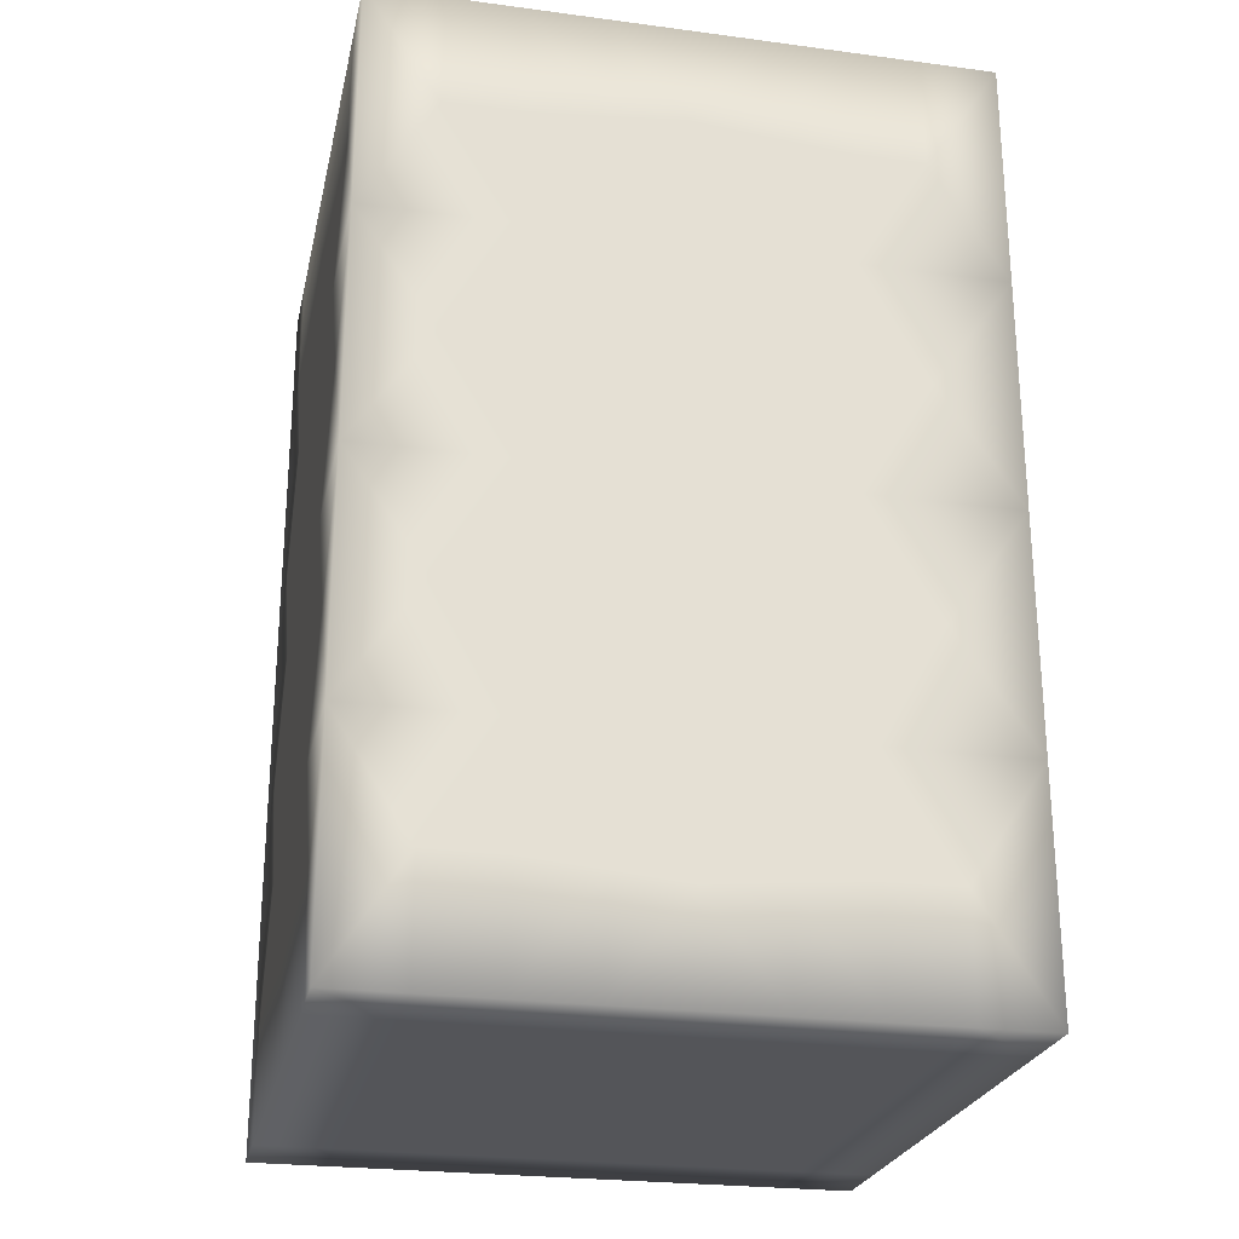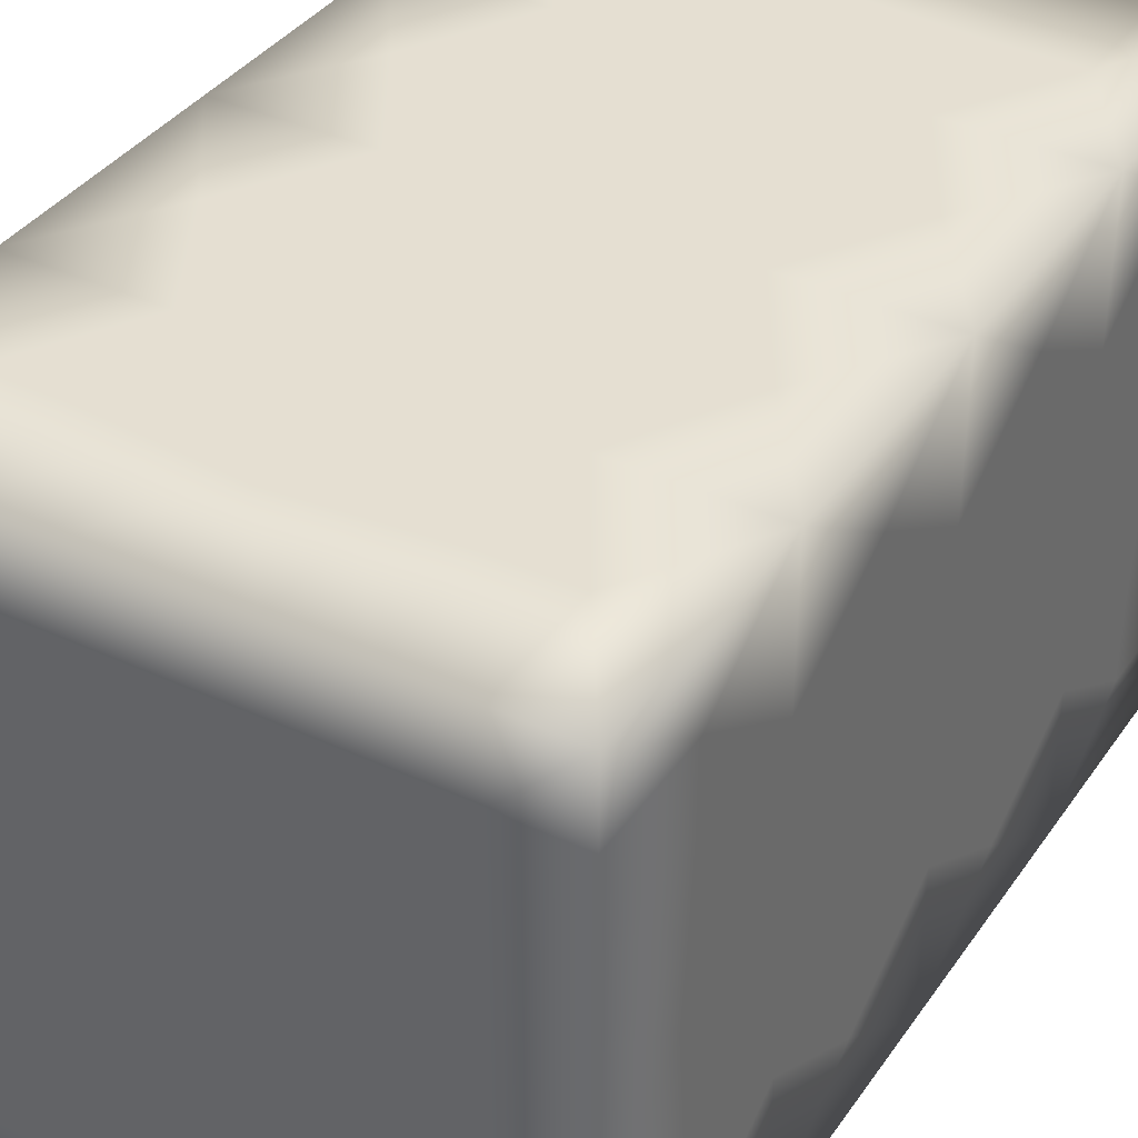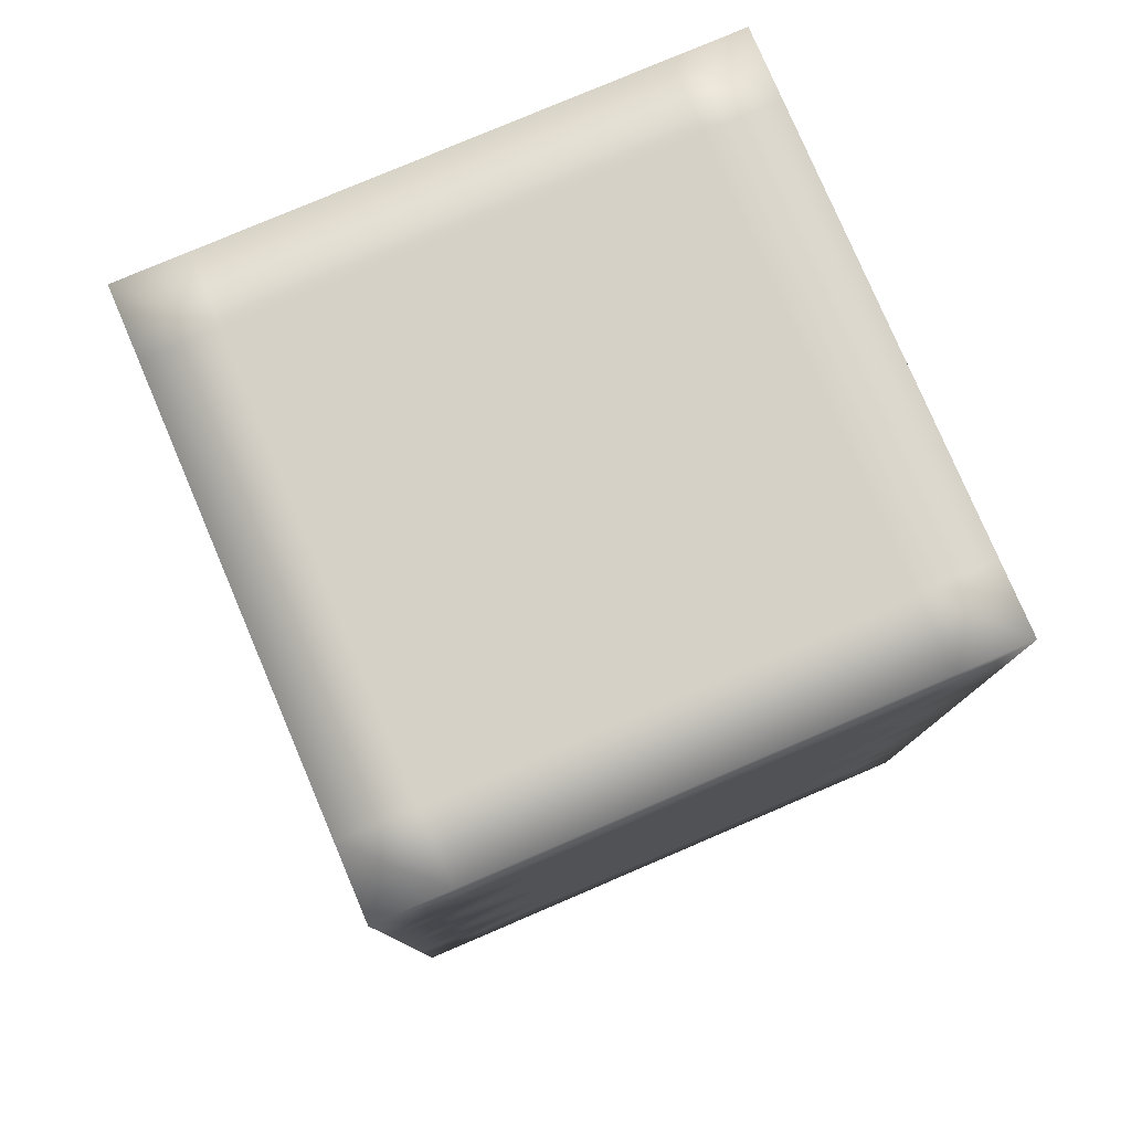
<metadata>
{"format":"obj","ext":"obj","renderer":"f3d","projection":"perspective","resolution":1024,"background":"white","views":[{"elev":-24.8,"azim":-102.2,"up":"+Z"},{"elev":37.4,"azim":-149.3,"up":"+Y"},{"elev":78.9,"azim":66.9,"up":"+Z"}]}
</metadata>
<code>
v 0.0903 -0.09174 0.1423
v 0.0903 0.09174 0.1423
v -0.0903 -0.09174 0.1423
v -0.0903 0.09174 0.1423
v 0.0903 -0.09174 -0.1423
v -0.0903 -0.09174 -0.1423
v 0.0903 0.09174 -0.1423
v -0.0903 0.09174 -0.1423
v 0.0903 0 0.1423
v 0 0 0.1423
v 0 -0.09174 0.1423
v 0 0.09174 0.1423
v -0.0903 0 0.1423
v 0 -0.09174 0
v 0 -0.09174 -0.1423
v 0.0903 0 -0.1423
v 0 0 -0.1423
v 0 0.09174 -0.1423
v -0.0903 0 -0.1423
v 0 0.09174 0
v 0.0903 0 0
v -0.0903 0 0
v 0.04515 0 0.1423
v 0 -0.04587 0.1423
v 0.04515 -0.04587 0.1423
v 0 0.04587 0.1423
v -0.04515 0.04587 0.1423
v -0.04515 0 0.1423
v 0.04654 -0.09174 -0.07121
v 0 -0.09174 -0.0773
v 0.04515 -0.09174 -0.1423
v 0 -0.09174 0.0773
v -0.04515 -0.09174 0.1423
v -0.04654 -0.09174 0.07121
v 0.04515 0 -0.1423
v 0 0.04587 -0.1423
v 0.04515 0.04587 -0.1423
v 0 -0.04587 -0.1423
v -0.04515 -0.04587 -0.1423
v -0.04515 0 -0.1423
v 0.04654 0.09174 0.07121
v 0 0.09174 0.0773
v 0.04515 0.09174 0.1423
v 0 0.09174 -0.0773
v -0.04515 0.09174 -0.1423
v -0.04654 0.09174 -0.07121
v 0.0903 0 -0.0773
v 0.0903 -0.04728 -0.07121
v 0.0903 -0.04587 -0.1423
v 0.0903 0.04728 0.07121
v 0.0903 0.04587 0.1423
v 0.0903 0 0.0773
v -0.0903 0 -0.0773
v -0.0903 0.04728 -0.07121
v -0.0903 0.04587 -0.1423
v -0.0903 -0.04728 0.07121
v -0.0903 -0.04587 0.1423
v -0.0903 0 0.0773
v 0.0903 -0.04587 0.1423
v 0.04515 -0.09174 0.1423
v 0.04515 0.04587 0.1423
v -0.04515 -0.04587 0.1423
v -0.04515 0.09174 0.1423
v -0.0903 0.04587 0.1423
v 0.0903 -0.09174 0
v 0.04654 -0.09174 0.07121
v -0.04654 -0.09174 -0.07121
v -0.04515 -0.09174 -0.1423
v -0.0903 -0.09174 0
v 0.0903 0.04587 -0.1423
v 0.04515 0.09174 -0.1423
v 0.04515 -0.04587 -0.1423
v -0.04515 0.04587 -0.1423
v -0.0903 -0.04587 -0.1423
v 0.0903 0.09174 0
v 0.04654 0.09174 -0.07121
v -0.04654 0.09174 0.07121
v -0.0903 0.09174 0
v 0.0903 0.04728 -0.07121
v 0.0903 -0.04728 0.07121
v -0.0903 -0.04728 -0.07121
v -0.0903 0.04728 0.07121
v 0.02257 -0.02294 0.1423
v 0.02257 -0.04587 0.1423
v 0.04515 -0.02294 0.1423
v -0.02257 0.04587 0.1423
v -0.04515 0.02294 0.1423
v -0.02257 0.02294 0.1423
v 0.02257 -0.09174 -0.0732
v 0.02257 -0.09174 -0.1088
v 0.04515 -0.09174 -0.1068
v -0.02257 -0.09174 0.1088
v -0.04515 -0.09174 0.1068
v -0.02257 -0.09174 0.0732
v 0.02257 0.02294 -0.1423
v 0.02257 0.04587 -0.1423
v 0.04515 0.02294 -0.1423
v -0.02257 -0.04587 -0.1423
v -0.04515 -0.02294 -0.1423
v -0.02257 -0.02294 -0.1423
v 0.02257 0.09174 0.0732
v 0.02257 0.09174 0.1088
v 0.04515 0.09174 0.1068
v -0.02257 0.09174 -0.1088
v -0.04515 0.09174 -0.1068
v -0.02257 0.09174 -0.0732
v 0.0903 -0.02294 -0.0732
v 0.0903 -0.04587 -0.1068
v 0.0903 -0.02294 -0.1088
v 0.0903 0.04587 0.1068
v 0.0903 0.02294 0.1088
v 0.0903 0.02294 0.0732
v -0.0903 0.02294 -0.0732
v -0.0903 0.04587 -0.1068
v -0.0903 0.02294 -0.1088
v -0.0903 -0.04587 0.1068
v -0.0903 -0.02294 0.1088
v -0.0903 -0.02294 0.0732
v 0.06772 -0.04587 0.1423
v 0.04515 -0.06881 0.1423
v 0.06772 -0.06881 0.1423
v 0.06772 0.04587 0.1423
v 0.04515 0.02294 0.1423
v 0.06772 0.02294 0.1423
v -0.02257 -0.04587 0.1423
v -0.04515 -0.06881 0.1423
v -0.02257 -0.06881 0.1423
v -0.04515 -0.02294 0.1423
v -0.06772 -0.02294 0.1423
v -0.06772 -0.04587 0.1423
v 0.04515 0.06881 0.1423
v 0.02257 0.06881 0.1423
v 0.02257 0.04587 0.1423
v -0.04515 0.06881 0.1423
v -0.06772 0.06881 0.1423
v -0.06772 0.04587 0.1423
v 0.06608 -0.09174 0.03557
v 0.02396 -0.09174 0.03571
v 0.04515 -0.09174 0
v -0.02257 -0.09174 -0.0732
v -0.04515 -0.09174 -0.1068
v -0.02257 -0.09174 -0.1088
v -0.02396 -0.09174 -0.03571
v -0.04515 -0.09174 0
v -0.06608 -0.09174 -0.03557
v 0.04515 -0.09174 0.1068
v 0.02257 -0.09174 0.1088
v 0.02257 -0.09174 0.0732
v 0.06772 0.04587 -0.1423
v 0.04515 0.06881 -0.1423
v 0.06772 0.06881 -0.1423
v 0.06772 -0.04587 -0.1423
v 0.04515 -0.02294 -0.1423
v 0.06772 -0.02294 -0.1423
v -0.02257 0.04587 -0.1423
v -0.04515 0.06881 -0.1423
v -0.02257 0.06881 -0.1423
v -0.04515 0.02294 -0.1423
v -0.06772 0.02294 -0.1423
v -0.06772 0.04587 -0.1423
v 0.04515 -0.06881 -0.1423
v 0.02257 -0.06881 -0.1423
v 0.02257 -0.04587 -0.1423
v -0.04515 -0.06881 -0.1423
v -0.06772 -0.06881 -0.1423
v -0.06772 -0.04587 -0.1423
v 0.06608 0.09174 -0.03557
v 0.02396 0.09174 -0.03571
v 0.04515 0.09174 0
v -0.02257 0.09174 0.0732
v -0.04515 0.09174 0.1068
v -0.02257 0.09174 0.1088
v -0.02396 0.09174 0.03571
v -0.04515 0.09174 0
v -0.06608 0.09174 0.03557
v 0.04515 0.09174 -0.1068
v 0.02257 0.09174 -0.1088
v 0.02257 0.09174 -0.0732
v 0.0903 0.04587 -0.1068
v 0.0903 0.02294 -0.0732
v 0.0903 0.02294 -0.1088
v 0.0903 -0.02435 -0.03571
v 0.0903 -0.04587 0
v 0.0903 -0.06714 -0.03557
v 0.0903 -0.02294 0.0732
v 0.0903 -0.02294 0.1088
v 0.0903 -0.04587 0.1068
v 0.0903 0.04587 0
v 0.0903 0.06714 0.03557
v 0.0903 0.02435 0.03571
v -0.0903 -0.04587 -0.1068
v -0.0903 -0.02294 -0.0732
v -0.0903 -0.02294 -0.1088
v -0.0903 0.02435 -0.03571
v -0.0903 0.04587 0
v -0.0903 0.06714 -0.03557
v -0.0903 0.02294 0.0732
v -0.0903 0.02294 0.1088
v -0.0903 0.04587 0.1068
v -0.0903 -0.04587 0
v -0.0903 -0.06714 0.03557
v -0.0903 -0.02435 0.03571
v 0.06772 0 0.1423
v 0.06772 -0.02294 0.1423
v 0.02257 0 0.1423
v 0 -0.02294 0.1423
v 0 -0.06881 0.1423
v 0.02257 -0.06881 0.1423
v 0 0.02294 0.1423
v -0.02257 0 0.1423
v 0 0.06881 0.1423
v -0.02257 0.06881 0.1423
v -0.06772 0.02294 0.1423
v -0.06772 0 0.1423
v 0.06772 -0.09174 -0.1067
v 0.06772 -0.09174 -0.1423
v 0.02396 -0.09174 -0.03571
v 0 -0.09174 -0.03981
v 0 -0.09174 -0.111
v 0.02257 -0.09174 -0.1423
v 0 -0.09174 0.03981
v -0.02396 -0.09174 0.03571
v 0 -0.09174 0.111
v -0.02257 -0.09174 0.1423
v -0.06772 -0.09174 0.1423
v -0.06772 -0.09174 0.1067
v 0.06772 0 -0.1423
v 0.06772 0.02294 -0.1423
v 0.02257 0 -0.1423
v 0 0.02294 -0.1423
v 0 0.06881 -0.1423
v 0.02257 0.06881 -0.1423
v 0 -0.02294 -0.1423
v -0.02257 0 -0.1423
v 0 -0.06881 -0.1423
v -0.02257 -0.06881 -0.1423
v -0.06772 -0.02294 -0.1423
v -0.06772 0 -0.1423
v 0.06772 0.09174 0.1067
v 0.06772 0.09174 0.1423
v 0.02396 0.09174 0.03571
v 0 0.09174 0.03981
v 0 0.09174 0.111
v 0.02257 0.09174 0.1423
v 0 0.09174 -0.03981
v -0.02396 0.09174 -0.03571
v 0 0.09174 -0.111
v -0.02257 0.09174 -0.1423
v -0.06772 0.09174 -0.1423
v -0.06772 0.09174 -0.1067
v 0.0903 0 -0.111
v 0.0903 -0.02294 -0.1423
v 0.0903 0 -0.03981
v 0.0903 -0.06881 -0.1067
v 0.0903 -0.06881 -0.1423
v 0.0903 0 0.03981
v 0.0903 0.06881 0.1067
v 0.0903 0.06881 0.1423
v 0.0903 0.02294 0.1423
v 0.0903 0 0.111
v -0.0903 0 -0.111
v -0.0903 0.02294 -0.1423
v -0.0903 0 -0.03981
v -0.0903 0.06881 -0.1067
v -0.0903 0.06881 -0.1423
v -0.0903 0 0.03981
v -0.0903 -0.06881 0.1067
v -0.0903 -0.06881 0.1423
v -0.0903 -0.02294 0.1423
v -0.0903 0 0.111
v 0.0903 -0.06881 0.1423
v 0.06772 -0.09174 0.1423
v 0.0903 -0.02294 0.1423
v 0.02257 -0.09174 0.1423
v 0.06772 0.06881 0.1423
v 0.02257 0.02294 0.1423
v -0.02257 -0.02294 0.1423
v -0.06772 -0.06881 0.1423
v -0.0903 0.02294 0.1423
v -0.02257 0.09174 0.1423
v -0.06772 0.09174 0.1423
v -0.0903 0.06881 0.1423
v 0.0903 -0.09174 -0.07114
v 0.06608 -0.09174 -0.03557
v 0.0903 -0.09174 0.07114
v 0.06772 -0.09174 0.1067
v -0.02257 -0.09174 -0.1423
v -0.06772 -0.09174 -0.1067
v -0.06772 -0.09174 -0.1423
v -0.0903 -0.09174 -0.07114
v -0.06608 -0.09174 0.03557
v -0.0903 -0.09174 0.07114
v 0.0903 0.06881 -0.1423
v 0.06772 0.09174 -0.1423
v 0.0903 0.02294 -0.1423
v 0.02257 0.09174 -0.1423
v 0.06772 -0.06881 -0.1423
v 0.02257 -0.02294 -0.1423
v -0.02257 0.02294 -0.1423
v -0.06772 0.06881 -0.1423
v -0.0903 -0.02294 -0.1423
v -0.0903 -0.06881 -0.1423
v 0.0903 0.09174 0.07114
v 0.06608 0.09174 0.03557
v 0.0903 0.09174 -0.07114
v 0.06772 0.09174 -0.1067
v -0.06772 0.09174 0.1067
v -0.0903 0.09174 0.07114
v -0.06608 0.09174 -0.03557
v -0.0903 0.09174 -0.07114
v 0.0903 0.06881 -0.1067
v 0.0903 0.02435 -0.03571
v 0.0903 -0.02435 0.03571
v 0.0903 -0.06714 0.03557
v 0.0903 -0.06881 0.1067
v 0.0903 0.06714 -0.03557
v -0.0903 -0.06881 -0.1067
v -0.0903 -0.02435 -0.03571
v -0.0903 0.02435 0.03571
v -0.0903 0.06714 0.03557
v -0.0903 0.06881 0.1067
v -0.0903 -0.06714 -0.03557
f 83 84 85
f 86 87 88
f 89 90 91
f 92 93 94
f 95 96 97
f 98 99 100
f 101 102 103
f 104 105 106
f 107 108 109
f 110 111 112
f 113 114 115
f 116 117 118
f 119 120 121
f 122 123 124
f 125 126 127
f 128 129 130
f 131 132 133
f 134 135 136
f 137 138 139
f 140 141 142
f 143 144 145
f 146 147 148
f 149 150 151
f 152 153 154
f 155 156 157
f 158 159 160
f 161 162 163
f 164 165 166
f 167 168 169
f 170 171 172
f 173 174 175
f 176 177 178
f 179 180 181
f 182 183 184
f 185 186 187
f 188 189 190
f 191 192 193
f 194 195 196
f 197 198 199
f 200 201 202
f 203 85 204
f 205 206 83
f 84 207 208
f 209 88 210
f 211 212 86
f 87 213 214
f 215 91 216
f 217 218 89
f 90 219 220
f 221 94 222
f 223 224 92
f 93 225 226
f 227 97 228
f 229 230 95
f 96 231 232
f 233 100 234
f 235 236 98
f 99 237 238
f 239 103 240
f 241 242 101
f 102 243 244
f 245 106 246
f 247 248 104
f 105 249 250
f 251 109 252
f 253 182 107
f 108 254 255
f 190 112 256
f 257 258 110
f 111 259 260
f 261 115 262
f 263 194 113
f 114 264 265
f 202 118 266
f 267 268 116
f 117 269 270
f 271 121 272
f 273 204 119
f 120 208 274
f 259 124 203
f 258 275 122
f 123 276 205
f 207 127 224
f 206 277 125
f 126 278 225
f 278 130 268
f 277 210 128
f 129 214 269
f 276 133 209
f 275 240 131
f 132 244 211
f 213 136 279
f 212 280 134
f 135 281 282
f 283 284 29
f 285 286 66
f 284 139 217
f 219 142 287
f 218 143 140
f 141 288 289
f 288 67 290
f 144 222 291
f 291 34 292
f 138 148 221
f 286 272 146
f 147 274 223
f 293 151 294
f 295 228 149
f 150 232 296
f 252 154 227
f 255 297 152
f 153 298 229
f 231 157 248
f 230 299 155
f 156 300 249
f 300 160 265
f 299 234 158
f 159 238 262
f 298 163 233
f 297 216 161
f 162 220 235
f 237 166 301
f 236 287 164
f 165 289 302
f 303 304 41
f 305 306 76
f 304 169 241
f 243 172 280
f 242 173 170
f 171 307 281
f 307 77 308
f 174 246 309
f 309 46 310
f 168 178 245
f 306 294 176
f 177 296 247
f 295 181 251
f 293 311 179
f 180 312 253
f 254 48 283
f 183 313 314
f 314 80 285
f 315 187 271
f 313 256 185
f 186 260 273
f 312 316 188
f 79 305 316
f 50 303 257
f 301 193 261
f 302 317 191
f 192 318 263
f 264 54 310
f 195 319 320
f 320 82 308
f 321 199 282
f 319 266 197
f 198 270 279
f 318 322 200
f 81 290 322
f 56 292 267
f 23 83 85
f 83 24 84
f 85 84 25
f 26 86 88
f 86 27 87
f 88 87 28
f 29 89 91
f 89 30 90
f 91 90 31
f 32 92 94
f 92 33 93
f 94 93 34
f 35 95 97
f 95 36 96
f 97 96 37
f 38 98 100
f 98 39 99
f 100 99 40
f 41 101 103
f 101 42 102
f 103 102 43
f 44 104 106
f 104 45 105
f 106 105 46
f 47 107 109
f 107 48 108
f 109 108 49
f 50 110 112
f 110 51 111
f 112 111 52
f 53 113 115
f 113 54 114
f 115 114 55
f 56 116 118
f 116 57 117
f 118 117 58
f 59 119 121
f 119 25 120
f 121 120 60
f 51 122 124
f 122 61 123
f 124 123 23
f 24 125 127
f 125 62 126
f 127 126 33
f 62 128 130
f 128 28 129
f 130 129 57
f 61 131 133
f 131 43 132
f 133 132 26
f 27 134 136
f 134 63 135
f 136 135 64
f 65 137 139
f 137 66 138
f 139 138 14
f 30 140 142
f 140 67 141
f 142 141 68
f 67 143 145
f 143 14 144
f 145 144 69
f 66 146 148
f 146 60 147
f 148 147 32
f 70 149 151
f 149 37 150
f 151 150 71
f 49 152 154
f 152 72 153
f 154 153 35
f 36 155 157
f 155 73 156
f 157 156 45
f 73 158 160
f 158 40 159
f 160 159 55
f 72 161 163
f 161 31 162
f 163 162 38
f 39 164 166
f 164 68 165
f 166 165 74
f 75 167 169
f 167 76 168
f 169 168 20
f 42 170 172
f 170 77 171
f 172 171 63
f 77 173 175
f 173 20 174
f 175 174 78
f 76 176 178
f 176 71 177
f 178 177 44
f 70 179 181
f 179 79 180
f 181 180 47
f 48 182 184
f 182 21 183
f 184 183 65
f 80 185 187
f 185 52 186
f 187 186 59
f 21 188 190
f 188 75 189
f 190 189 50
f 74 191 193
f 191 81 192
f 193 192 53
f 54 194 196
f 194 22 195
f 196 195 78
f 82 197 199
f 197 58 198
f 199 198 64
f 22 200 202
f 200 69 201
f 202 201 56
f 9 203 204
f 203 23 85
f 204 85 25
f 23 205 83
f 205 10 206
f 83 206 24
f 25 84 208
f 84 24 207
f 208 207 11
f 10 209 210
f 209 26 88
f 210 88 28
f 26 211 86
f 211 12 212
f 86 212 27
f 28 87 214
f 87 27 213
f 214 213 13
f 5 215 216
f 215 29 91
f 216 91 31
f 29 217 89
f 217 14 218
f 89 218 30
f 31 90 220
f 90 30 219
f 220 219 15
f 14 221 222
f 221 32 94
f 222 94 34
f 32 223 92
f 223 11 224
f 92 224 33
f 34 93 226
f 93 33 225
f 226 225 3
f 16 227 228
f 227 35 97
f 228 97 37
f 35 229 95
f 229 17 230
f 95 230 36
f 37 96 232
f 96 36 231
f 232 231 18
f 17 233 234
f 233 38 100
f 234 100 40
f 38 235 98
f 235 15 236
f 98 236 39
f 40 99 238
f 99 39 237
f 238 237 19
f 2 239 240
f 239 41 103
f 240 103 43
f 41 241 101
f 241 20 242
f 101 242 42
f 43 102 244
f 102 42 243
f 244 243 12
f 20 245 246
f 245 44 106
f 246 106 46
f 44 247 104
f 247 18 248
f 104 248 45
f 46 105 250
f 105 45 249
f 250 249 8
f 16 251 252
f 251 47 109
f 252 109 49
f 47 253 107
f 253 21 182
f 107 182 48
f 49 108 255
f 108 48 254
f 255 254 5
f 21 190 256
f 190 50 112
f 256 112 52
f 50 257 110
f 257 2 258
f 110 258 51
f 52 111 260
f 111 51 259
f 260 259 9
f 19 261 262
f 261 53 115
f 262 115 55
f 53 263 113
f 263 22 194
f 113 194 54
f 55 114 265
f 114 54 264
f 265 264 8
f 22 202 266
f 202 56 118
f 266 118 58
f 56 267 116
f 267 3 268
f 116 268 57
f 58 117 270
f 117 57 269
f 270 269 13
f 1 271 272
f 271 59 121
f 272 121 60
f 59 273 119
f 273 9 204
f 119 204 25
f 60 120 274
f 120 25 208
f 274 208 11
f 9 259 203
f 259 51 124
f 203 124 23
f 51 258 122
f 258 2 275
f 122 275 61
f 23 123 205
f 123 61 276
f 205 276 10
f 11 207 224
f 207 24 127
f 224 127 33
f 24 206 125
f 206 10 277
f 125 277 62
f 33 126 225
f 126 62 278
f 225 278 3
f 3 278 268
f 278 62 130
f 268 130 57
f 62 277 128
f 277 10 210
f 128 210 28
f 57 129 269
f 129 28 214
f 269 214 13
f 10 276 209
f 276 61 133
f 209 133 26
f 61 275 131
f 275 2 240
f 131 240 43
f 26 132 211
f 132 43 244
f 211 244 12
f 13 213 279
f 213 27 136
f 279 136 64
f 27 212 134
f 212 12 280
f 134 280 63
f 64 135 282
f 135 63 281
f 282 281 4
f 5 283 215
f 283 65 284
f 215 283 29
f 65 285 137
f 285 1 286
f 137 285 66
f 29 284 217
f 284 65 139
f 217 139 14
f 15 219 287
f 219 30 142
f 287 142 68
f 30 218 140
f 218 14 143
f 140 143 67
f 68 141 289
f 141 67 288
f 289 288 6
f 6 288 290
f 290 67 145
f 290 145 69
f 69 144 291
f 144 14 222
f 291 222 34
f 69 291 292
f 292 34 226
f 292 226 3
f 14 138 221
f 138 66 148
f 221 148 32
f 66 286 146
f 286 1 272
f 146 272 60
f 32 147 223
f 147 60 274
f 223 274 11
f 7 293 294
f 293 70 151
f 294 151 71
f 70 295 149
f 295 16 228
f 149 228 37
f 71 150 296
f 150 37 232
f 296 232 18
f 16 252 227
f 252 49 154
f 227 154 35
f 49 255 152
f 255 5 297
f 152 297 72
f 35 153 229
f 153 72 298
f 229 298 17
f 18 231 248
f 231 36 157
f 248 157 45
f 36 230 155
f 230 17 299
f 155 299 73
f 45 156 249
f 156 73 300
f 249 300 8
f 8 300 265
f 300 73 160
f 265 160 55
f 73 299 158
f 299 17 234
f 158 234 40
f 55 159 262
f 159 40 238
f 262 238 19
f 17 298 233
f 298 72 163
f 233 163 38
f 72 297 161
f 297 5 216
f 161 216 31
f 38 162 235
f 162 31 220
f 235 220 15
f 19 237 301
f 237 39 166
f 301 166 74
f 39 236 164
f 236 15 287
f 164 287 68
f 74 165 302
f 165 68 289
f 302 289 6
f 2 303 239
f 303 75 304
f 239 303 41
f 75 305 167
f 305 7 306
f 167 305 76
f 41 304 241
f 304 75 169
f 241 169 20
f 12 243 280
f 243 42 172
f 280 172 63
f 42 242 170
f 242 20 173
f 170 173 77
f 63 171 281
f 171 77 307
f 281 307 4
f 4 307 308
f 308 77 175
f 308 175 78
f 78 174 309
f 174 20 246
f 309 246 46
f 78 309 310
f 310 46 250
f 310 250 8
f 20 168 245
f 168 76 178
f 245 178 44
f 76 306 176
f 306 7 294
f 176 294 71
f 44 177 247
f 177 71 296
f 247 296 18
f 16 295 251
f 295 70 181
f 251 181 47
f 70 293 179
f 293 7 311
f 179 311 79
f 47 180 253
f 180 79 312
f 253 312 21
f 5 254 283
f 283 48 184
f 283 184 65
f 65 183 314
f 183 21 313
f 314 313 80
f 65 314 285
f 285 80 315
f 285 315 1
f 1 315 271
f 315 80 187
f 271 187 59
f 80 313 185
f 313 21 256
f 185 256 52
f 59 186 273
f 186 52 260
f 273 260 9
f 21 312 188
f 312 79 316
f 188 316 75
f 79 311 305
f 311 7 305
f 316 305 75
f 50 189 303
f 189 75 303
f 257 303 2
f 19 301 261
f 301 74 193
f 261 193 53
f 74 302 191
f 302 6 317
f 191 317 81
f 53 192 263
f 192 81 318
f 263 318 22
f 8 264 310
f 310 54 196
f 310 196 78
f 78 195 320
f 195 22 319
f 320 319 82
f 78 320 308
f 308 82 321
f 308 321 4
f 4 321 282
f 321 82 199
f 282 199 64
f 82 319 197
f 319 22 266
f 197 266 58
f 64 198 279
f 198 58 270
f 279 270 13
f 22 318 200
f 318 81 322
f 200 322 69
f 81 317 290
f 317 6 290
f 322 290 69
f 56 201 292
f 201 69 292
f 267 292 3

</code>
